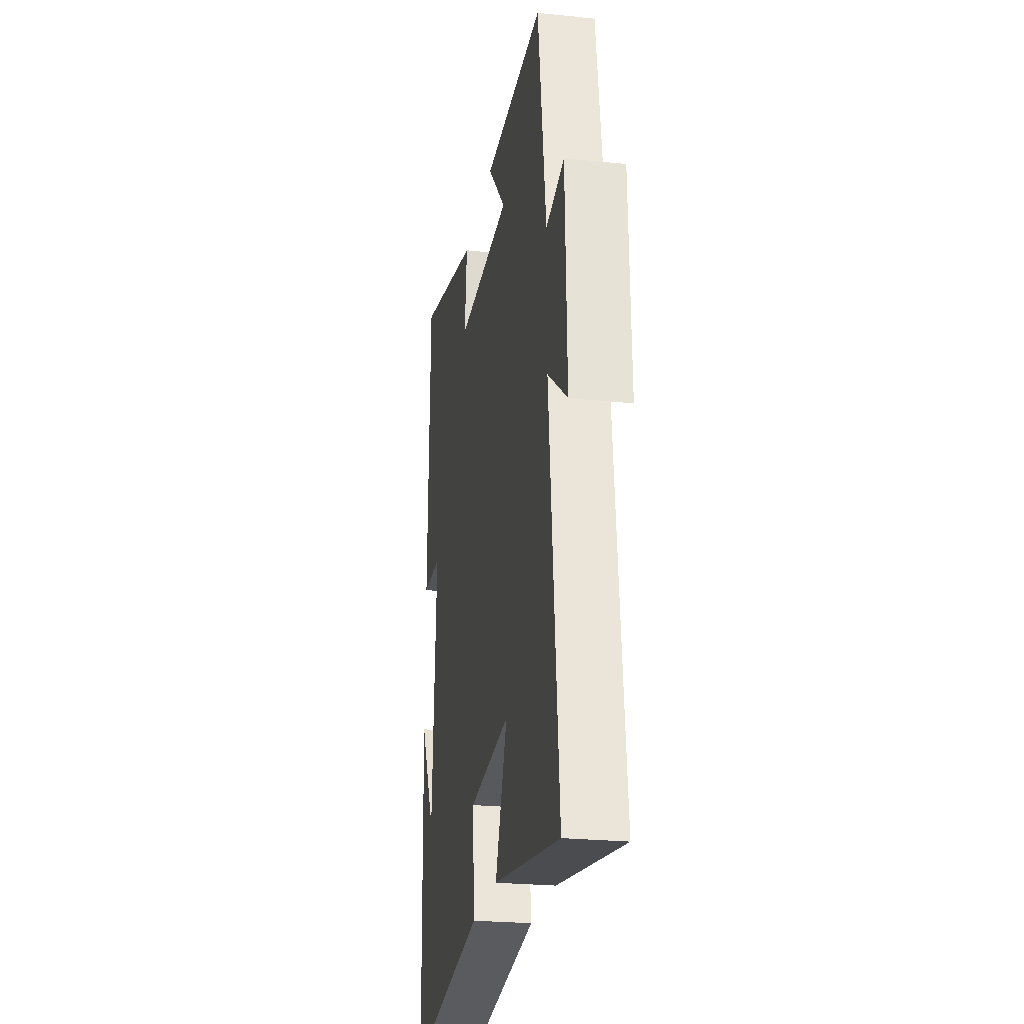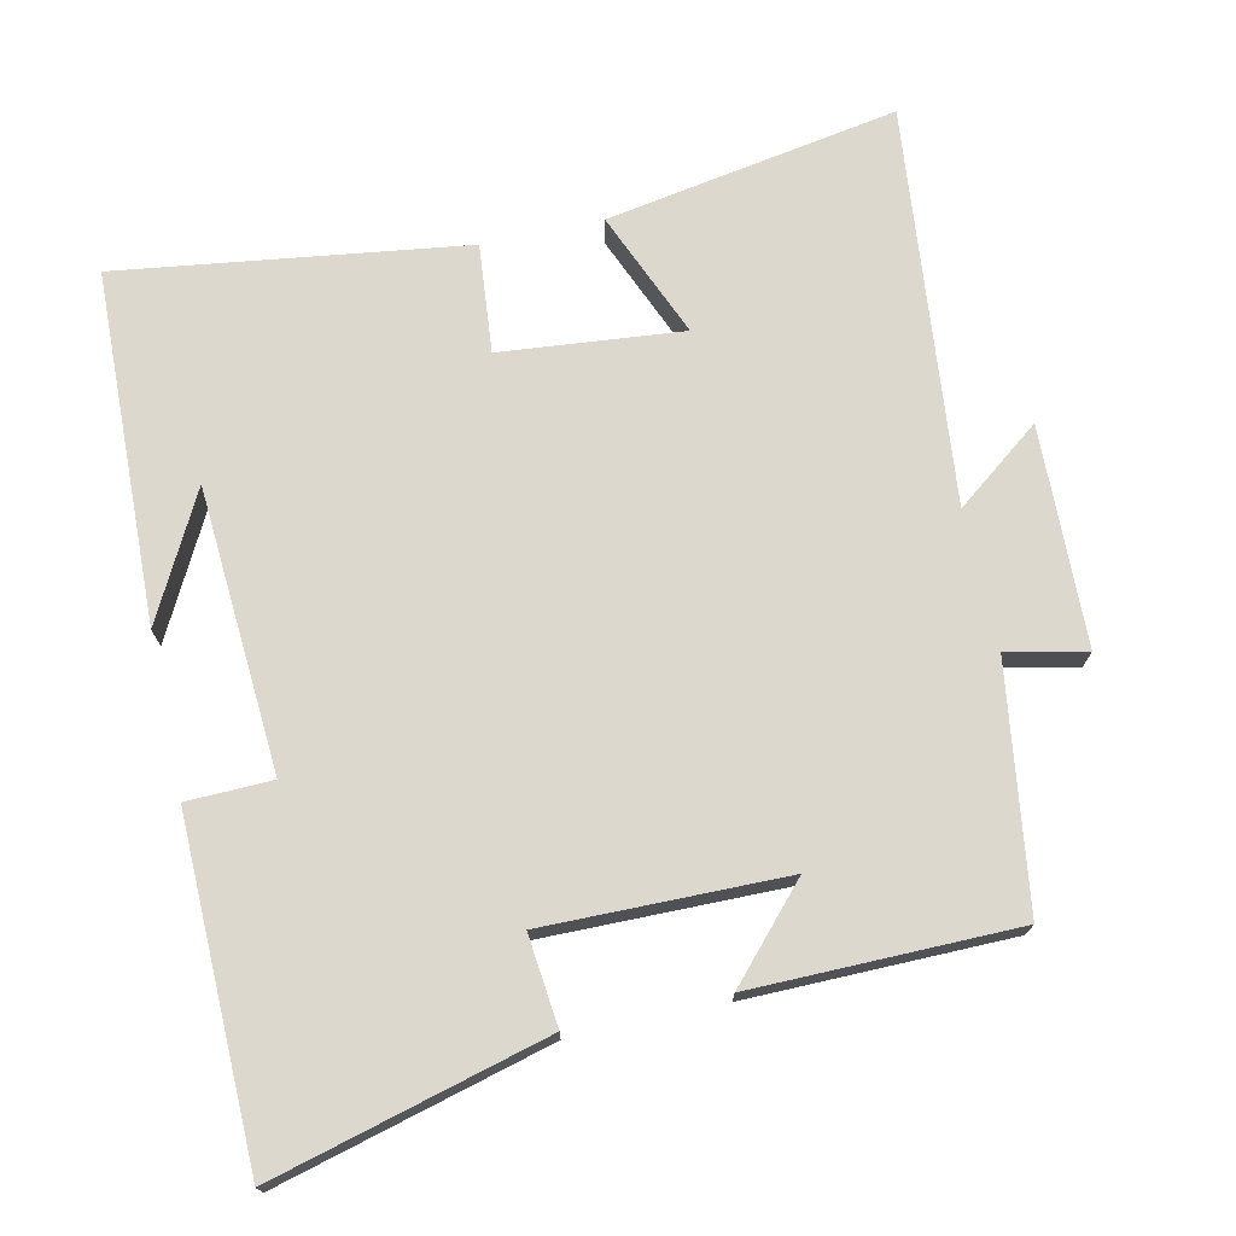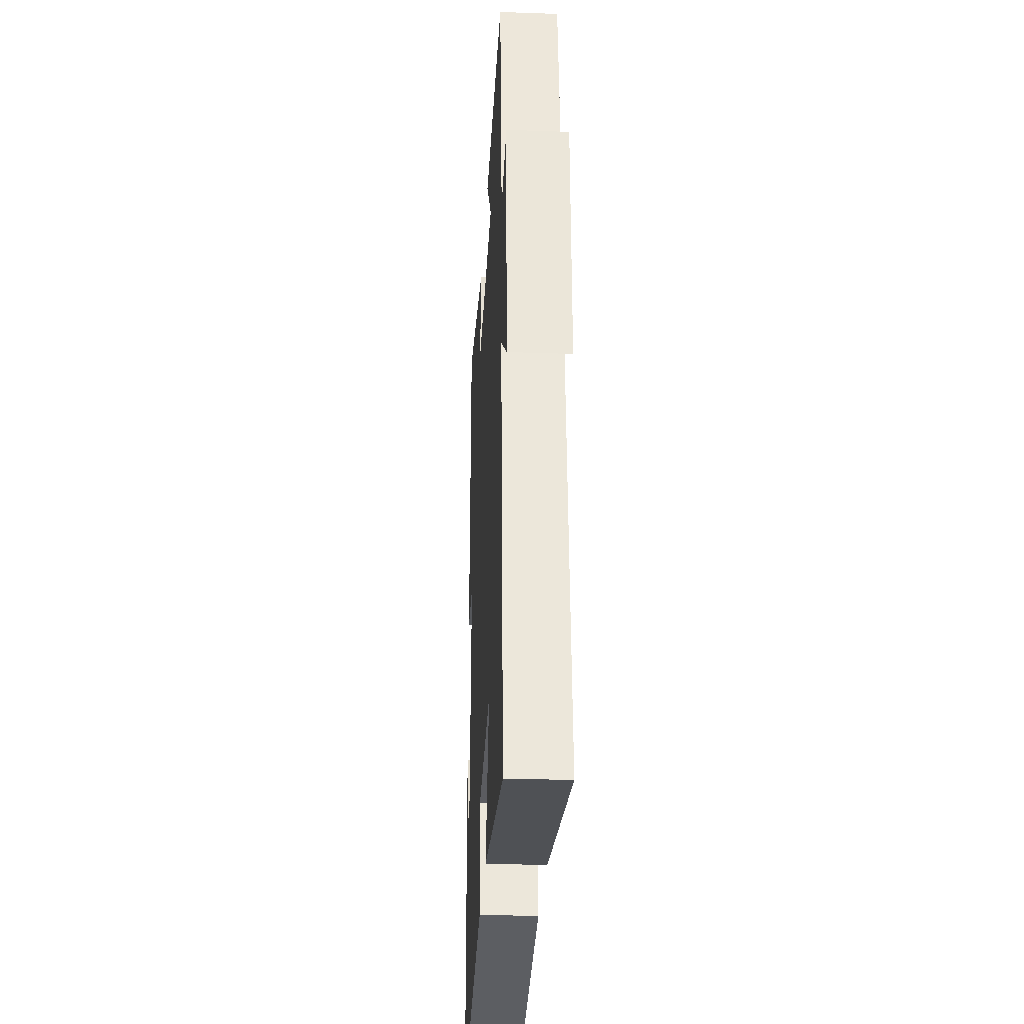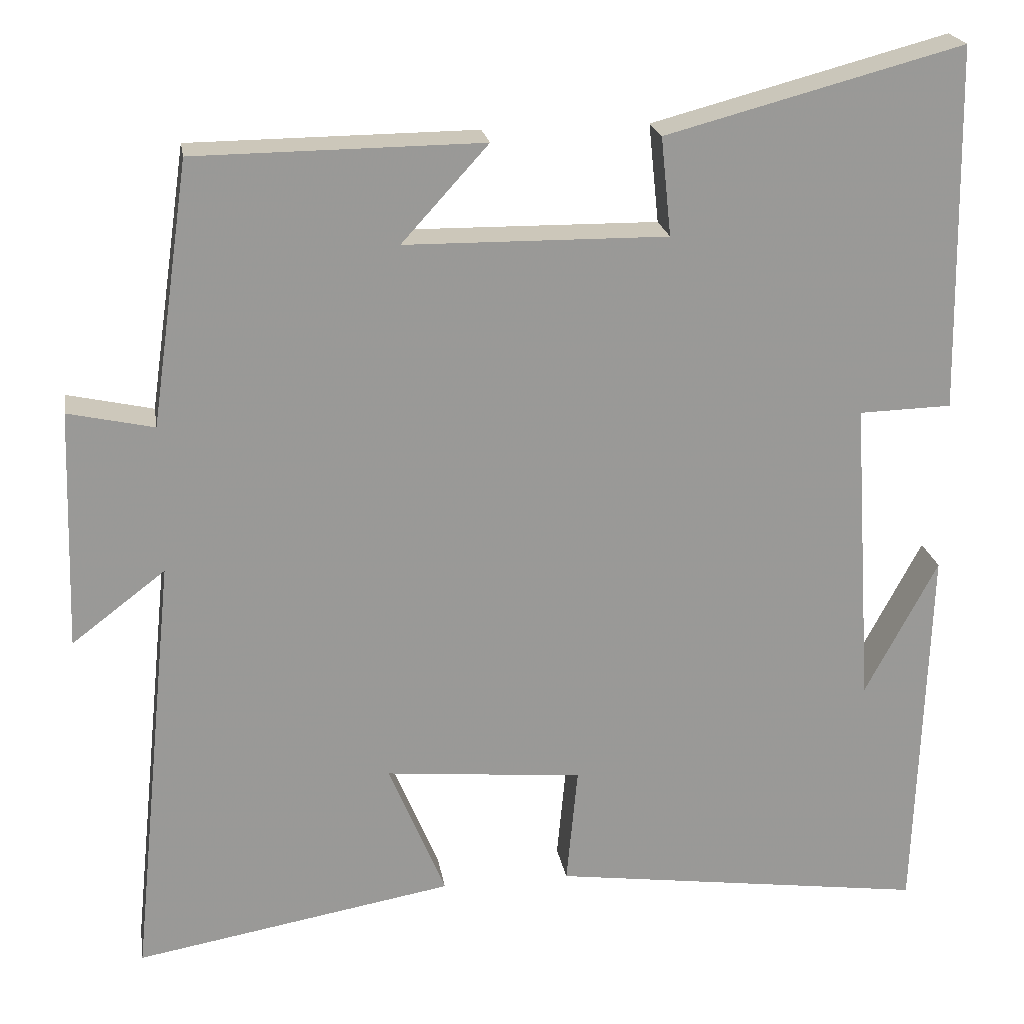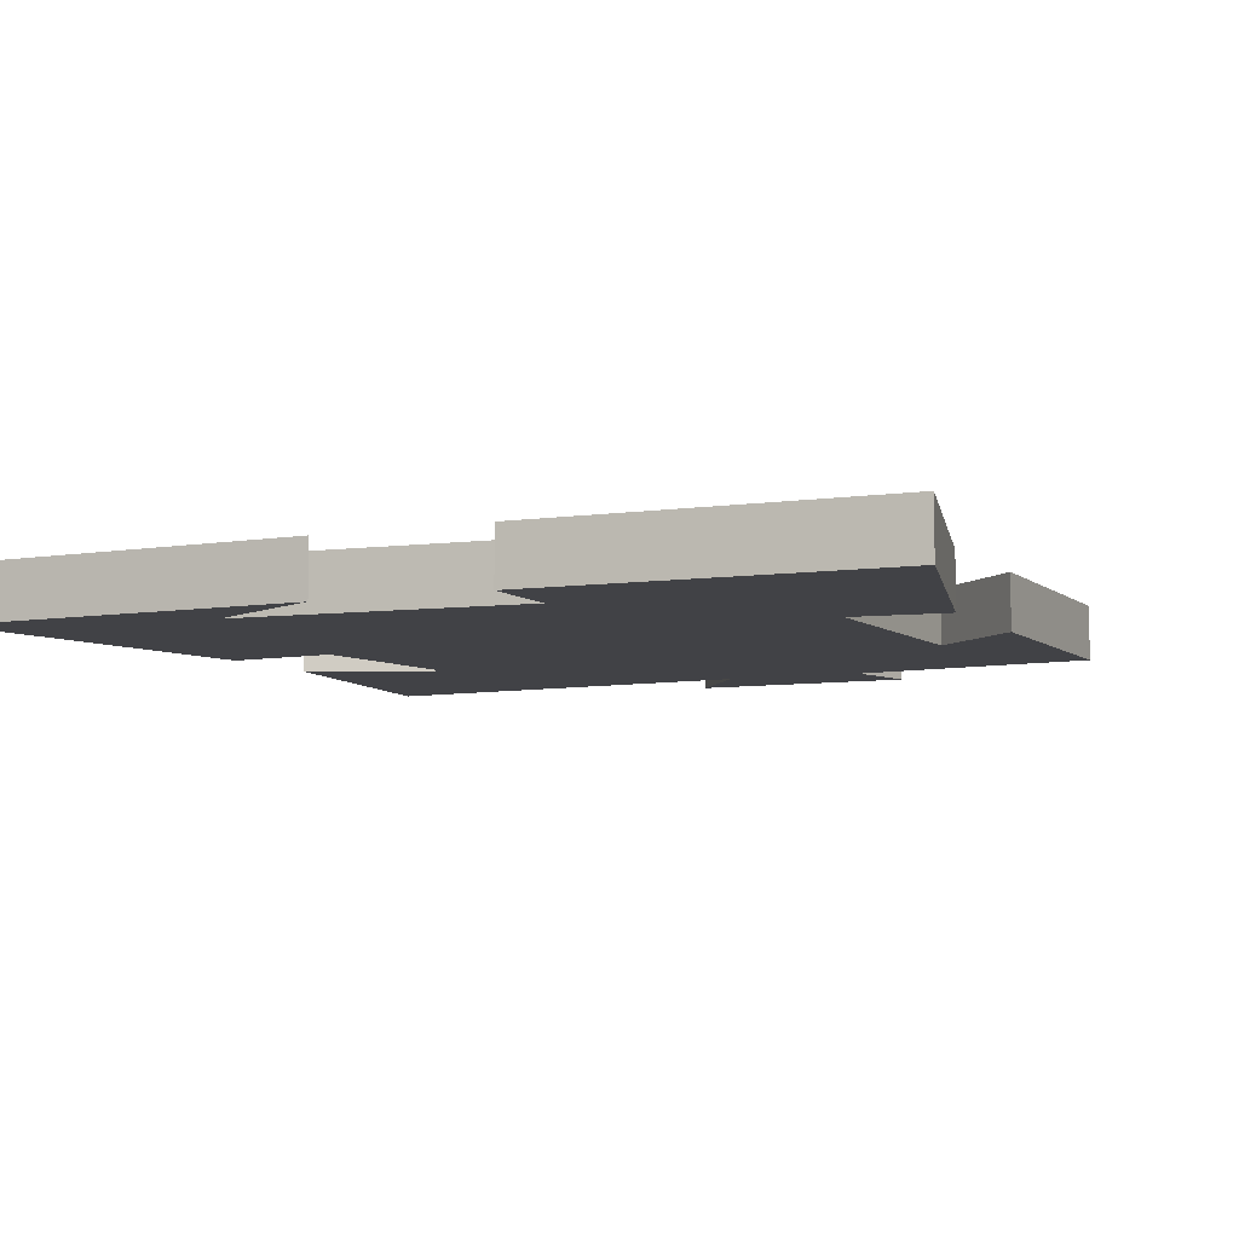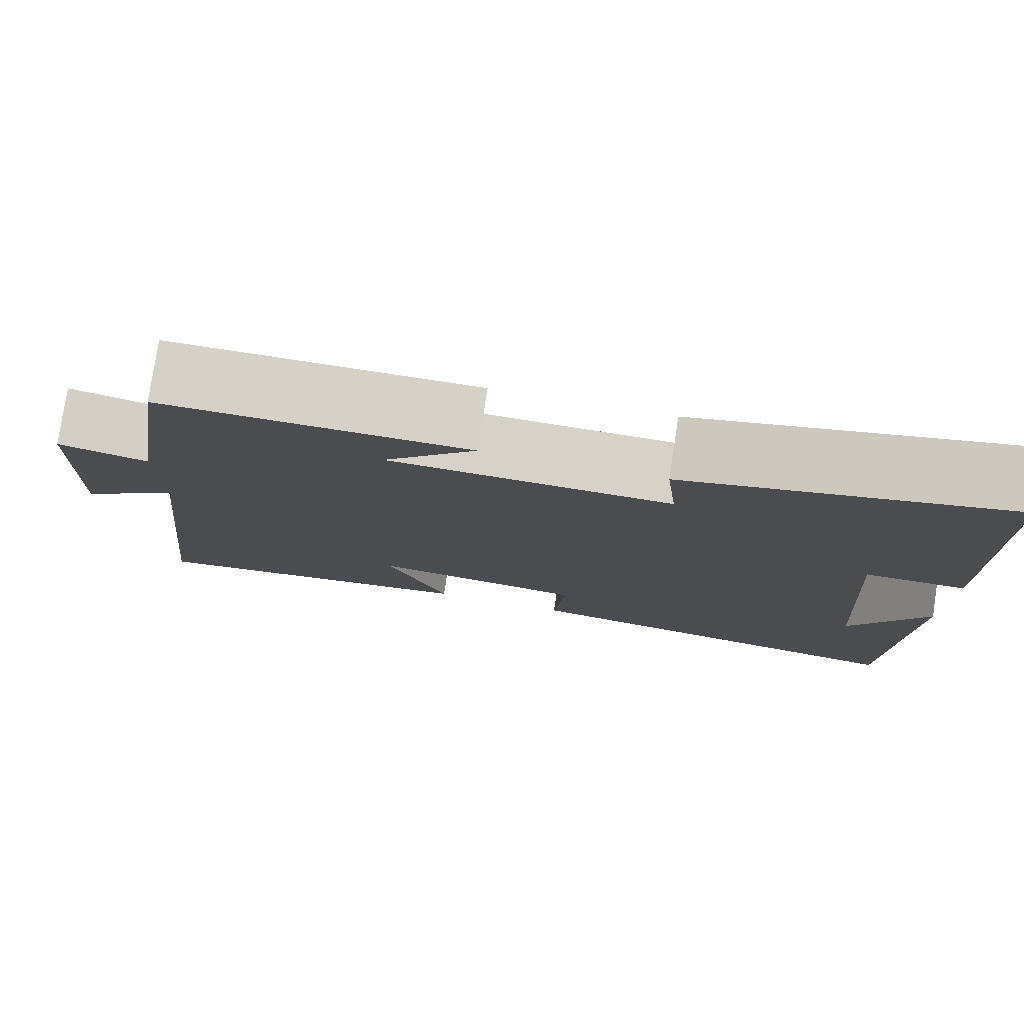
<metadata>
{"format":"obj","ext":"obj","renderer":"f3d","projection":"perspective","resolution":1024,"background":"white","views":[{"elev":-24.8,"azim":80.4,"up":"+Z"},{"elev":72.5,"azim":-12.4,"up":"+Y"},{"elev":-29.7,"azim":87.0,"up":"+Z"},{"elev":21.5,"azim":170.7,"up":"+Z"},{"elev":-6.6,"azim":-64.8,"up":"+Y"},{"elev":78.7,"azim":-171.3,"up":"+Z"}]}
</metadata>
<code>
v -0.491 0.07 0.599
v -0.117 0.07 0.5
v -0.13 0.07 0.376
v 0.2 0.07 0.38
v 0.091 0.07 0.5
v 0.452 0.07 0.497
v 0.5 0.07 0.166
v 0.608 0.07 0.19
v 0.618 0.07 -0.112
v 0.5 0.07 -0.022
v 0.557 0.07 -0.57
v 0.155 0.07 -0.5
v 0.227 0.07 -0.326
v -0.023 0.07 -0.35
v -0.009 0.07 -0.5
v -0.485 0.07 -0.566
v -0.5 0.07 -0.082
v -0.409 0.07 -0.255
v -0.383 0.07 0.135
v -0.5 0.07 0.138
v -0.491 0 0.599
v -0.117 0 0.5
v -0.13 0 0.376
v 0.2 0 0.38
v 0.091 0 0.5
v 0.452 0 0.497
v 0.5 0 0.166
v 0.608 0 0.19
v 0.618 0 -0.112
v 0.5 0 -0.022
v 0.557 0 -0.57
v 0.155 0 -0.5
v 0.227 0 -0.326
v -0.023 0 -0.35
v -0.009 0 -0.5
v -0.485 0 -0.566
v -0.5 0 -0.082
v -0.409 0 -0.255
v -0.383 0 0.135
v -0.5 0 0.138
f 19 20 1 2
f 18 19 2 3
f 16 17 18
f 14 15 16 18
f 13 14 18 3
f 10 11 12 13
f 10 13 3 4
f 7 8 9 10
f 7 10 4
f 4 5 6 7
f 22 21 40 39
f 23 22 39 38
f 38 37 36
f 38 36 35 34
f 23 38 34 33
f 33 32 31 30
f 24 23 33 30
f 30 29 28 27
f 24 30 27
f 27 26 25 24
f 1 21 22 2
f 2 22 23 3
f 3 23 24 4
f 4 24 25 5
f 5 25 26 6
f 6 26 27 7
f 7 27 28 8
f 8 28 29 9
f 9 29 30 10
f 10 30 31 11
f 11 31 32 12
f 12 32 33 13
f 13 33 34 14
f 14 34 35 15
f 15 35 36 16
f 16 36 37 17
f 17 37 38 18
f 18 38 39 19
f 19 39 40 20
f 20 40 21 1

</code>
